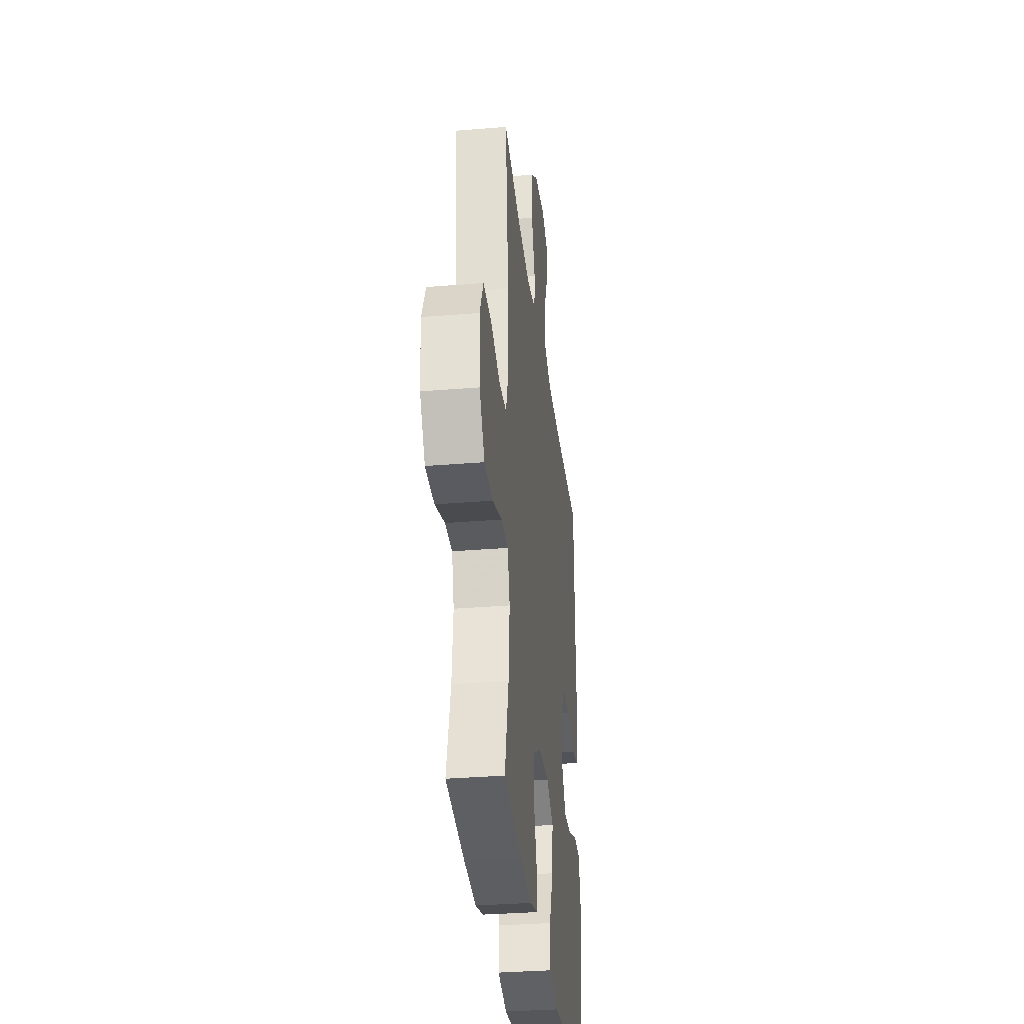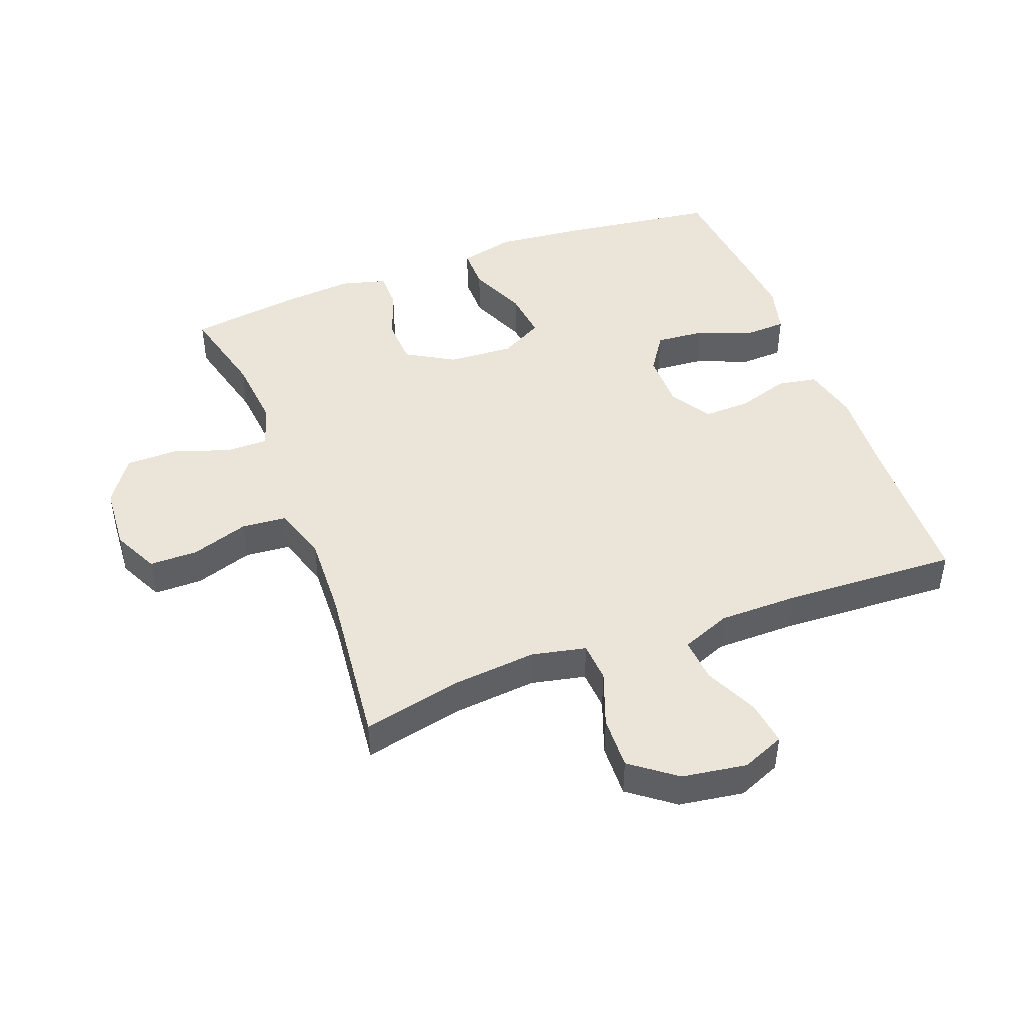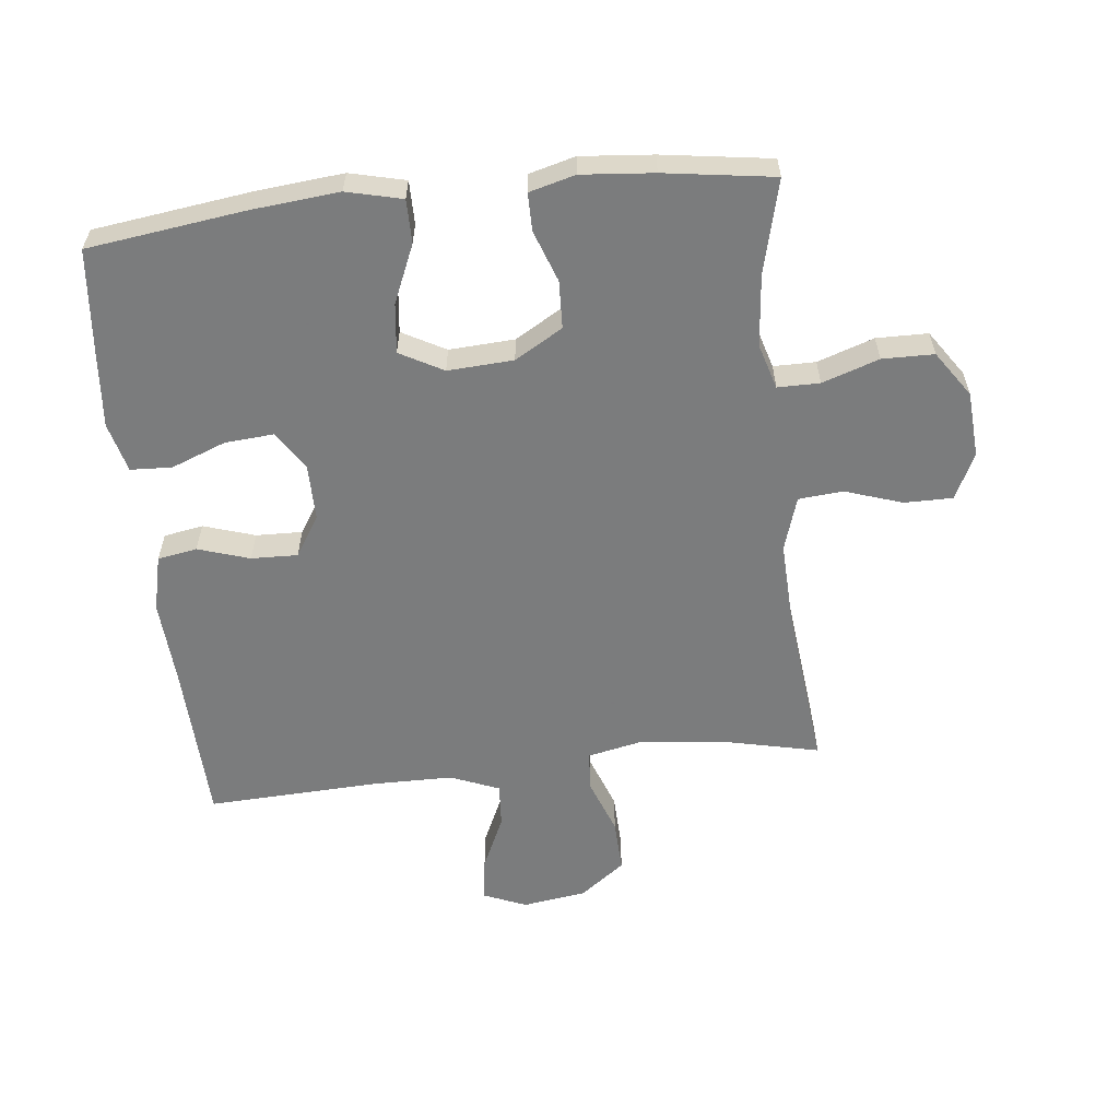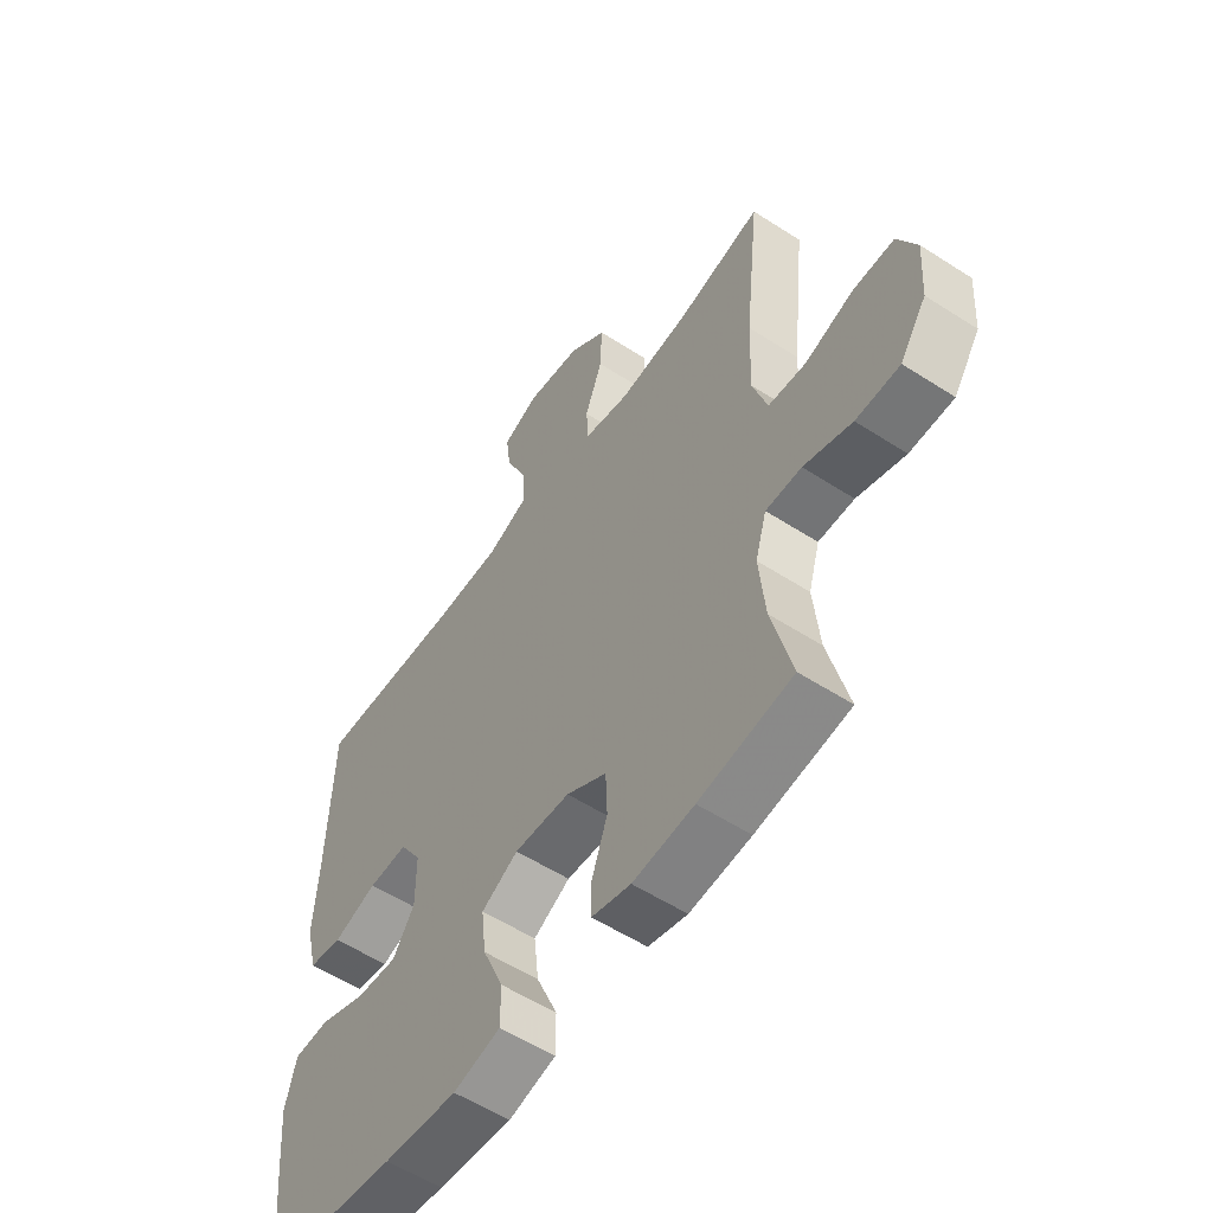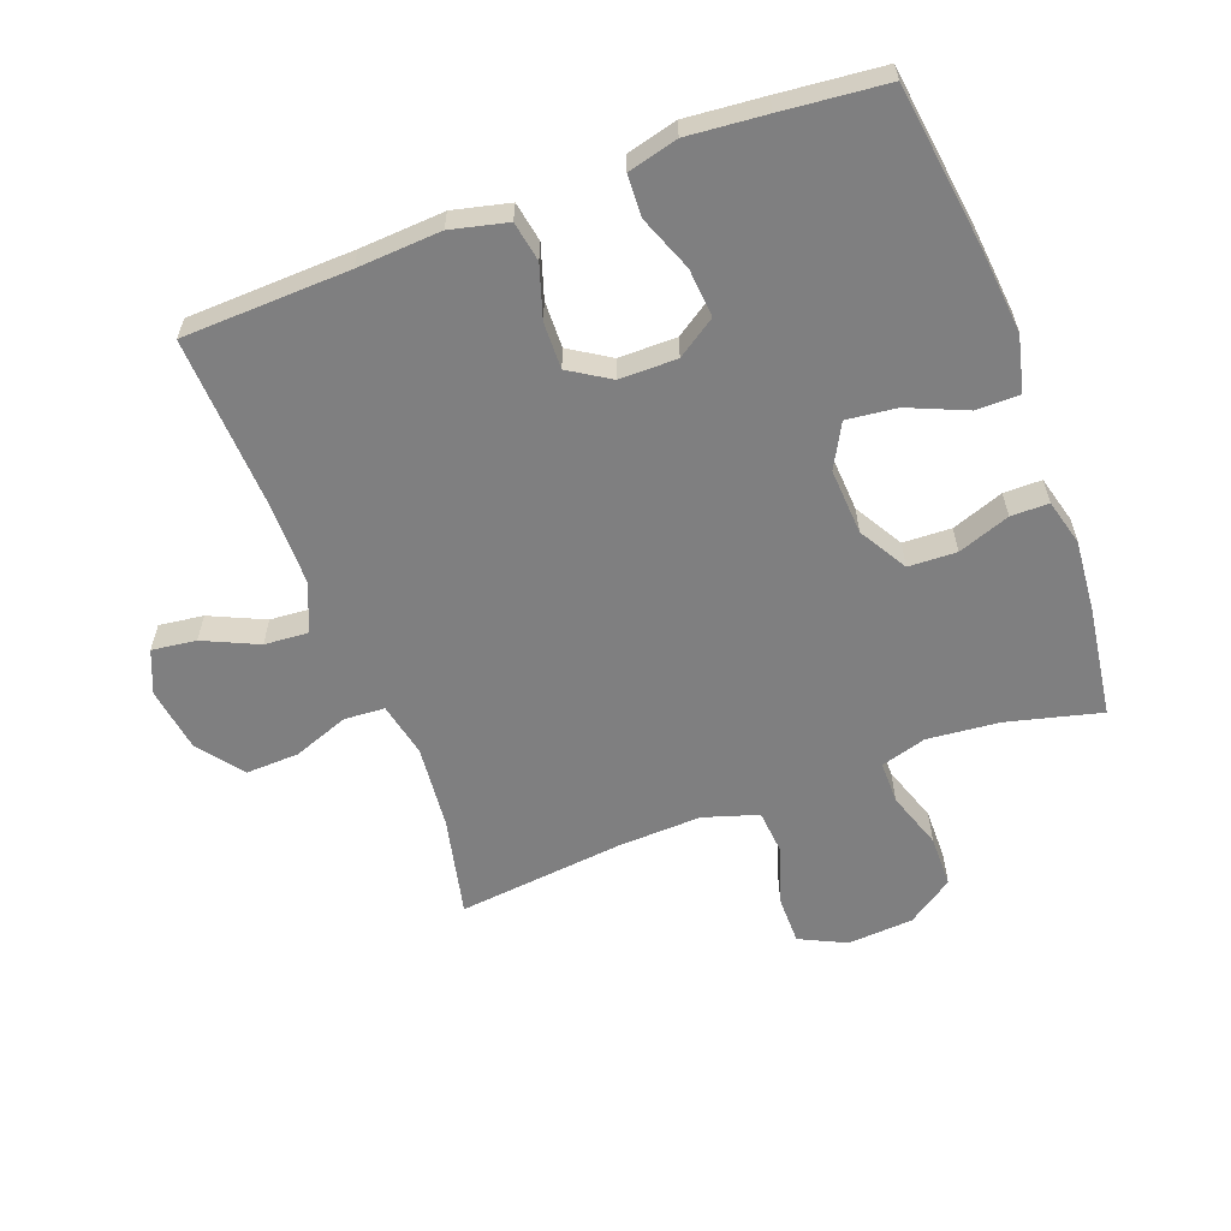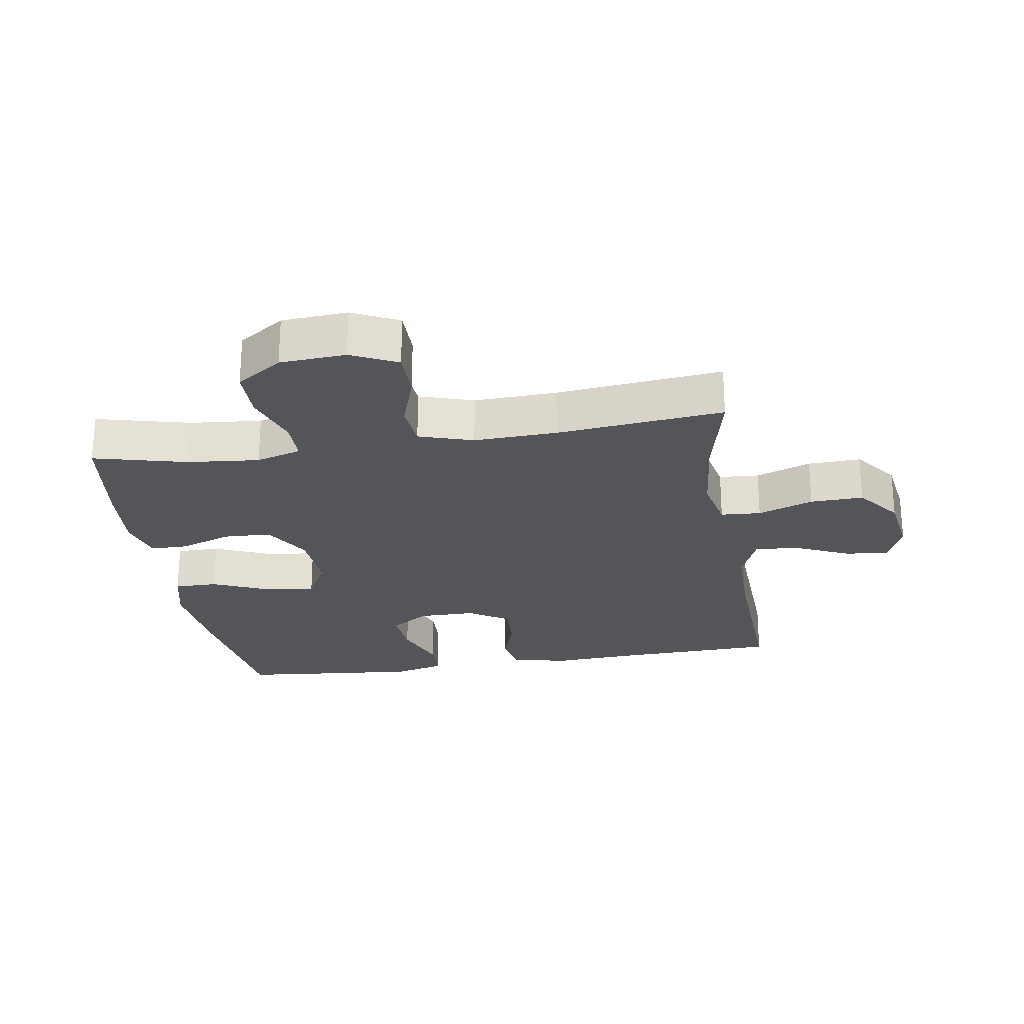
<metadata>
{"format":"obj","ext":"obj","renderer":"f3d","projection":"perspective","resolution":1024,"background":"white","views":[{"elev":-32.8,"azim":-83.5,"up":"+Z"},{"elev":45.4,"azim":-20.6,"up":"+Y"},{"elev":-58.6,"azim":-173.7,"up":"+Y"},{"elev":-56.1,"azim":-124.1,"up":"+Z"},{"elev":-59.8,"azim":110.6,"up":"+Y"},{"elev":-24.7,"azim":-80.9,"up":"+Y"}]}
</metadata>
<code>
v 0.5 0.07 0.5
v 0.509 0.07 0.241
v 0.517 0.07 0.11
v 0.496 0.07 0.022
v 0.434 0.07 0.011
v 0.353 0.07 0.037
v 0.28 0.07 0.039
v 0.24 0.07 -0.024
v 0.24 0.07 -0.114
v 0.28 0.07 -0.174
v 0.356 0.07 -0.168
v 0.442 0.07 -0.135
v 0.507 0.07 -0.138
v 0.527 0.07 -0.216
v 0.516 0.07 -0.338
v 0.5 0.07 -0.5
v 0.252 0.07 -0.533
v 0.116 0.07 -0.546
v 0.029 0.07 -0.525
v 0.029 0.07 -0.457
v 0.068 0.07 -0.366
v 0.077 0.07 -0.288
v 0.009 0.07 -0.251
v -0.094 0.07 -0.257
v -0.169 0.07 -0.301
v -0.172 0.07 -0.376
v -0.143 0.07 -0.457
v -0.143 0.07 -0.516
v -0.215 0.07 -0.535
v -0.328 0.07 -0.525
v -0.5 0.07 -0.5
v -0.463 0.07 -0.354
v -0.452 0.07 -0.241
v -0.473 0.07 -0.17
v -0.539 0.07 -0.17
v -0.628 0.07 -0.2
v -0.709 0.07 -0.199
v -0.758 0.07 -0.127
v -0.765 0.07 -0.024
v -0.73 0.07 0.048
v -0.654 0.07 0.048
v -0.564 0.07 0.018
v -0.494 0.07 0.024
v -0.467 0.07 0.109
v -0.472 0.07 0.239
v -0.5 0.07 0.5
v -0.344 0.07 0.465
v -0.213 0.07 0.452
v -0.128 0.07 0.47
v -0.124 0.07 0.533
v -0.156 0.07 0.62
v -0.159 0.07 0.703
v -0.089 0.07 0.756
v 0.012 0.07 0.771
v 0.079 0.07 0.743
v 0.07 0.07 0.674
v 0.031 0.07 0.589
v 0.026 0.07 0.52
v 0.103 0.07 0.489
v 0.227 0.07 0.488
v 0.5 0 0.5
v 0.509 0 0.241
v 0.517 0 0.11
v 0.496 0 0.022
v 0.434 0 0.011
v 0.353 0 0.037
v 0.28 0 0.039
v 0.24 0 -0.024
v 0.24 0 -0.114
v 0.28 0 -0.174
v 0.356 0 -0.168
v 0.442 0 -0.135
v 0.507 0 -0.138
v 0.527 0 -0.216
v 0.516 0 -0.338
v 0.5 0 -0.5
v 0.252 0 -0.533
v 0.116 0 -0.546
v 0.029 0 -0.525
v 0.029 0 -0.457
v 0.068 0 -0.366
v 0.077 0 -0.288
v 0.009 0 -0.251
v -0.094 0 -0.257
v -0.169 0 -0.301
v -0.172 0 -0.376
v -0.143 0 -0.457
v -0.143 0 -0.516
v -0.215 0 -0.535
v -0.328 0 -0.525
v -0.5 0 -0.5
v -0.463 0 -0.354
v -0.452 0 -0.241
v -0.473 0 -0.17
v -0.539 0 -0.17
v -0.628 0 -0.2
v -0.709 0 -0.199
v -0.758 0 -0.127
v -0.765 0 -0.024
v -0.73 0 0.048
v -0.654 0 0.048
v -0.564 0 0.018
v -0.494 0 0.024
v -0.467 0 0.109
v -0.472 0 0.239
v -0.5 0 0.5
v -0.344 0 0.465
v -0.213 0 0.452
v -0.128 0 0.47
v -0.124 0 0.533
v -0.156 0 0.62
v -0.159 0 0.703
v -0.089 0 0.756
v 0.012 0 0.771
v 0.079 0 0.743
v 0.07 0 0.674
v 0.031 0 0.589
v 0.026 0 0.52
v 0.103 0 0.489
v 0.227 0 0.488
f 54 55 56 57
f 54 57 58
f 53 54 58
f 50 51 52 53
f 49 50 53 58
f 45 46 47
f 44 45 47 48
f 43 44 48 49
f 39 40 41 42
f 39 42 43
f 38 39 43
f 35 36 37 38
f 34 35 38 43
f 33 34 43 49
f 29 30 31 32
f 26 27 28 29
f 25 26 29 32
f 24 25 32 33
f 18 19 20 21
f 18 21 22
f 17 18 22
f 16 17 22
f 15 16 22 23
f 11 12 13 14
f 10 11 14 15
f 3 4 5 6
f 2 3 6 7
f 60 1 2 7
f 59 60 7 8
f 58 59 8 9
f 49 58 9
f 23 24 33 49
f 23 49 9
f 10 15 23
f 9 10 23
f 117 116 115 114
f 118 117 114
f 118 114 113
f 113 112 111 110
f 118 113 110 109
f 107 106 105
f 108 107 105 104
f 109 108 104 103
f 102 101 100 99
f 103 102 99
f 103 99 98
f 98 97 96 95
f 103 98 95 94
f 109 103 94 93
f 92 91 90 89
f 89 88 87 86
f 92 89 86 85
f 93 92 85 84
f 81 80 79 78
f 82 81 78
f 82 78 77
f 82 77 76
f 83 82 76 75
f 74 73 72 71
f 75 74 71 70
f 66 65 64 63
f 67 66 63 62
f 67 62 61 120
f 68 67 120 119
f 69 68 119 118
f 69 118 109
f 109 93 84 83
f 69 109 83
f 83 75 70
f 83 70 69
f 1 61 62 2
f 2 62 63 3
f 3 63 64 4
f 4 64 65 5
f 5 65 66 6
f 6 66 67 7
f 7 67 68 8
f 8 68 69 9
f 9 69 70 10
f 10 70 71 11
f 11 71 72 12
f 12 72 73 13
f 13 73 74 14
f 14 74 75 15
f 15 75 76 16
f 16 76 77 17
f 17 77 78 18
f 18 78 79 19
f 19 79 80 20
f 20 80 81 21
f 21 81 82 22
f 22 82 83 23
f 23 83 84 24
f 24 84 85 25
f 25 85 86 26
f 26 86 87 27
f 27 87 88 28
f 28 88 89 29
f 29 89 90 30
f 30 90 91 31
f 31 91 92 32
f 32 92 93 33
f 33 93 94 34
f 34 94 95 35
f 35 95 96 36
f 36 96 97 37
f 37 97 98 38
f 38 98 99 39
f 39 99 100 40
f 40 100 101 41
f 41 101 102 42
f 42 102 103 43
f 43 103 104 44
f 44 104 105 45
f 45 105 106 46
f 46 106 107 47
f 47 107 108 48
f 48 108 109 49
f 49 109 110 50
f 50 110 111 51
f 51 111 112 52
f 52 112 113 53
f 53 113 114 54
f 54 114 115 55
f 55 115 116 56
f 56 116 117 57
f 57 117 118 58
f 58 118 119 59
f 59 119 120 60
f 60 120 61 1

</code>
